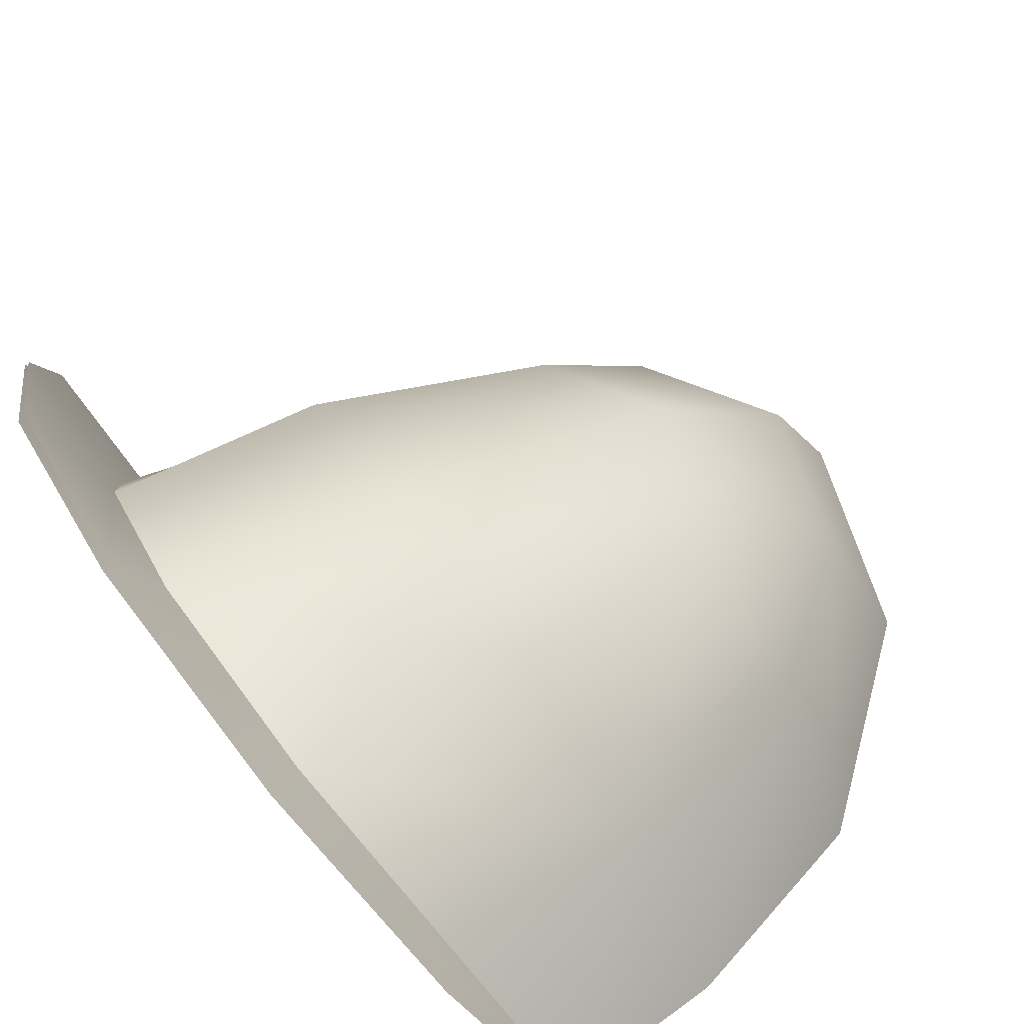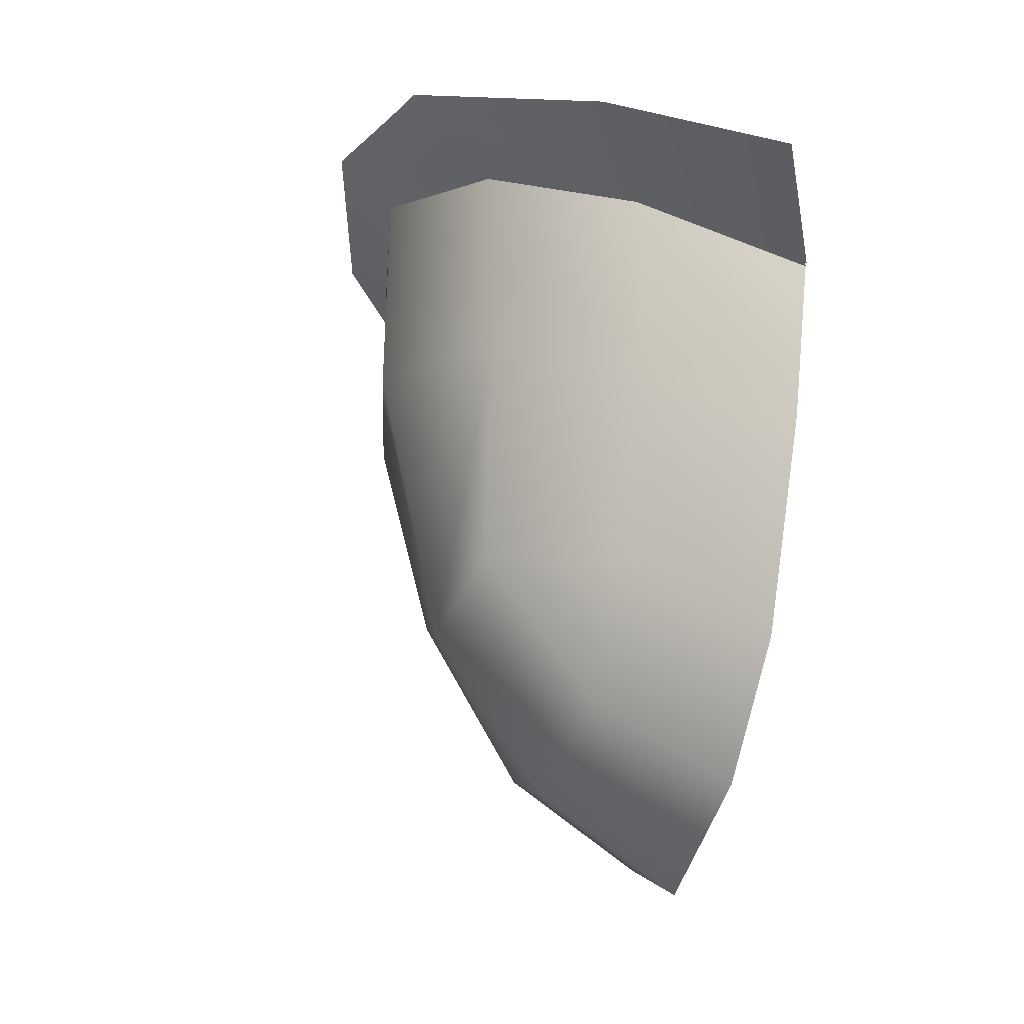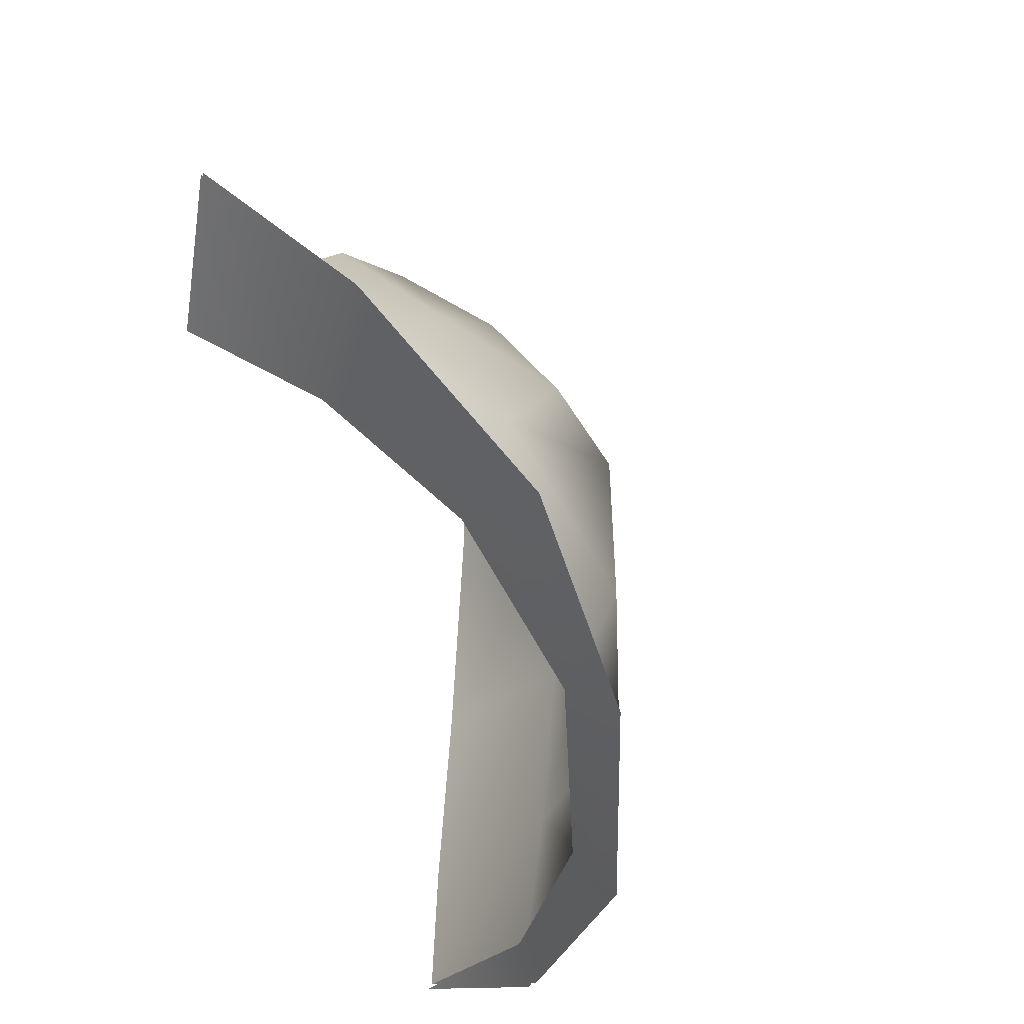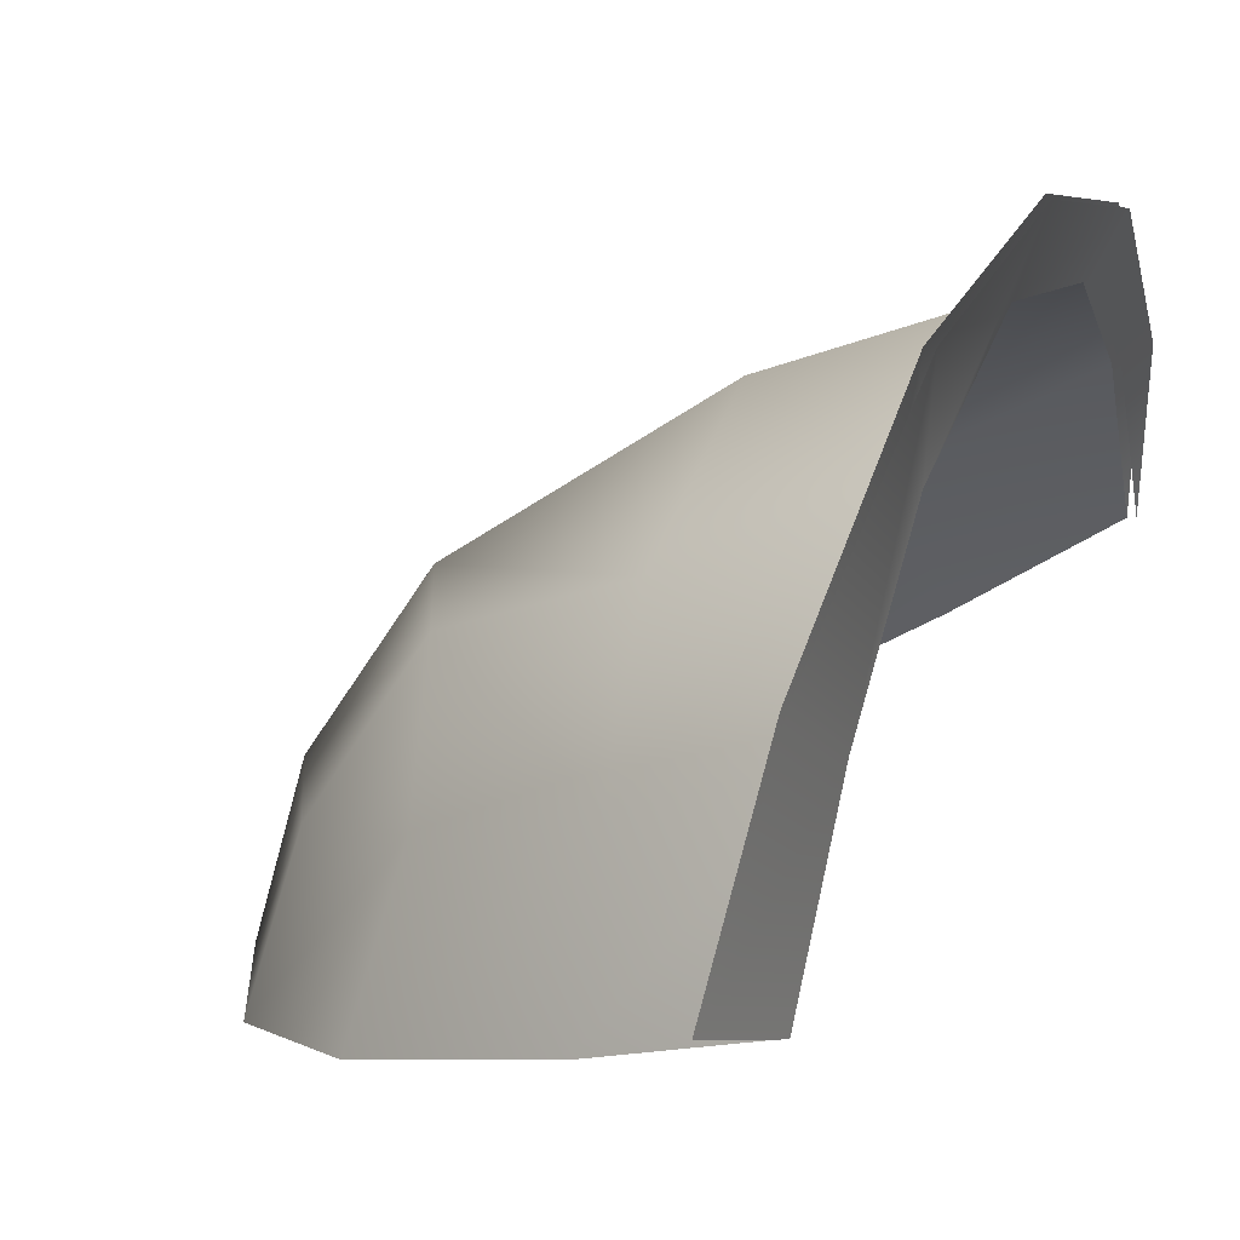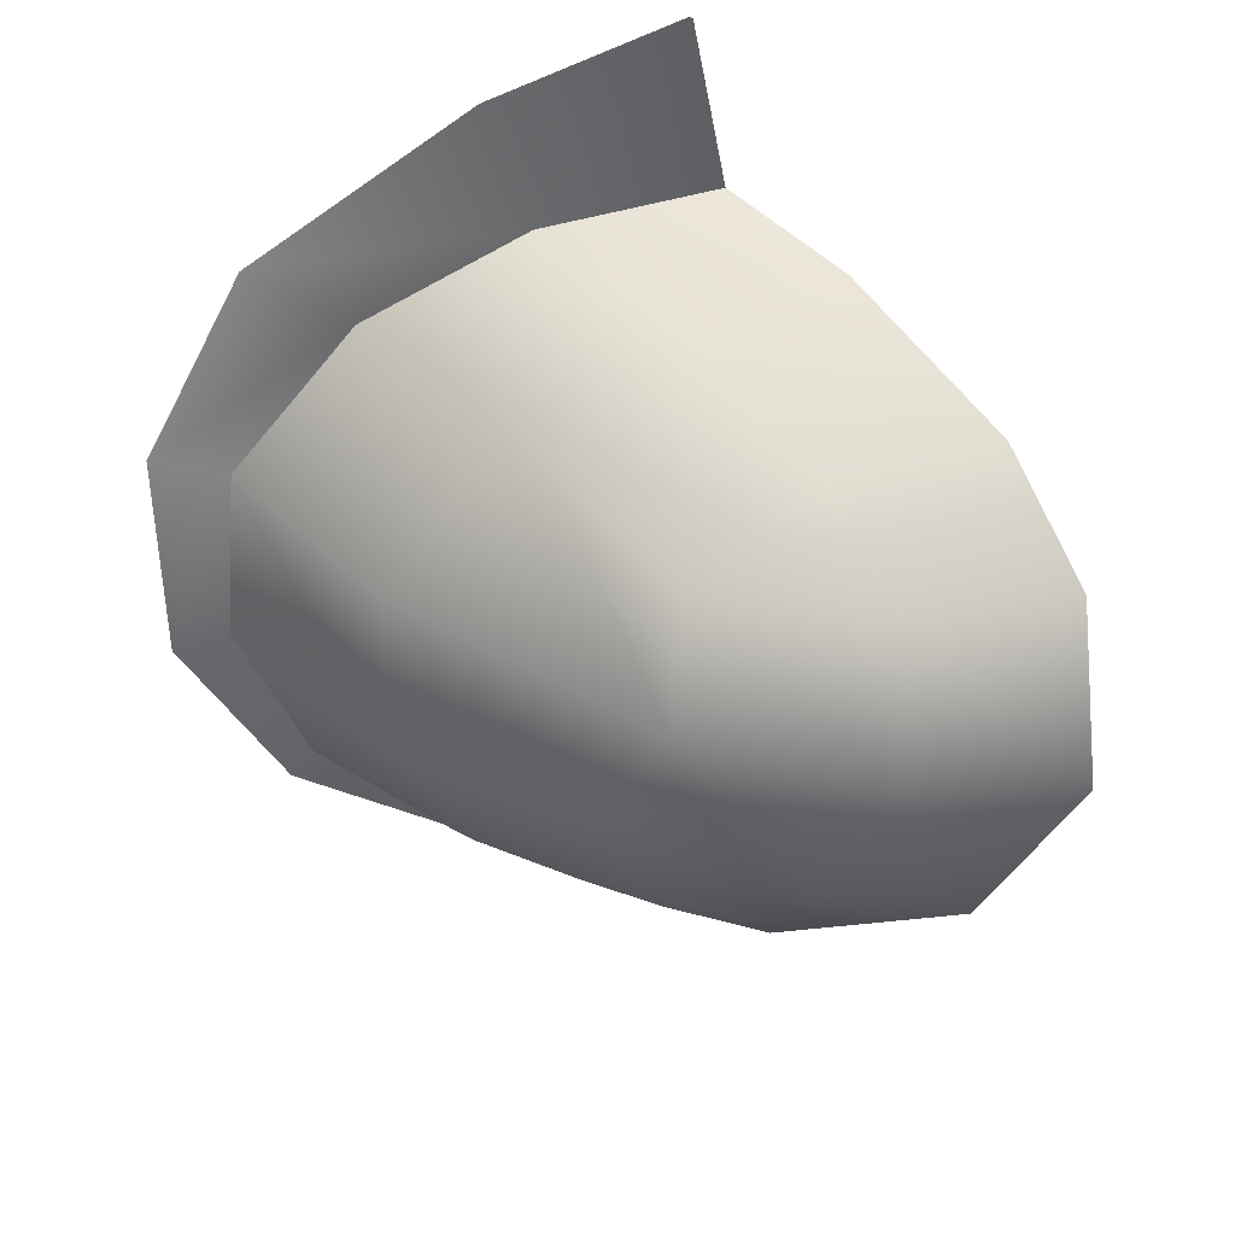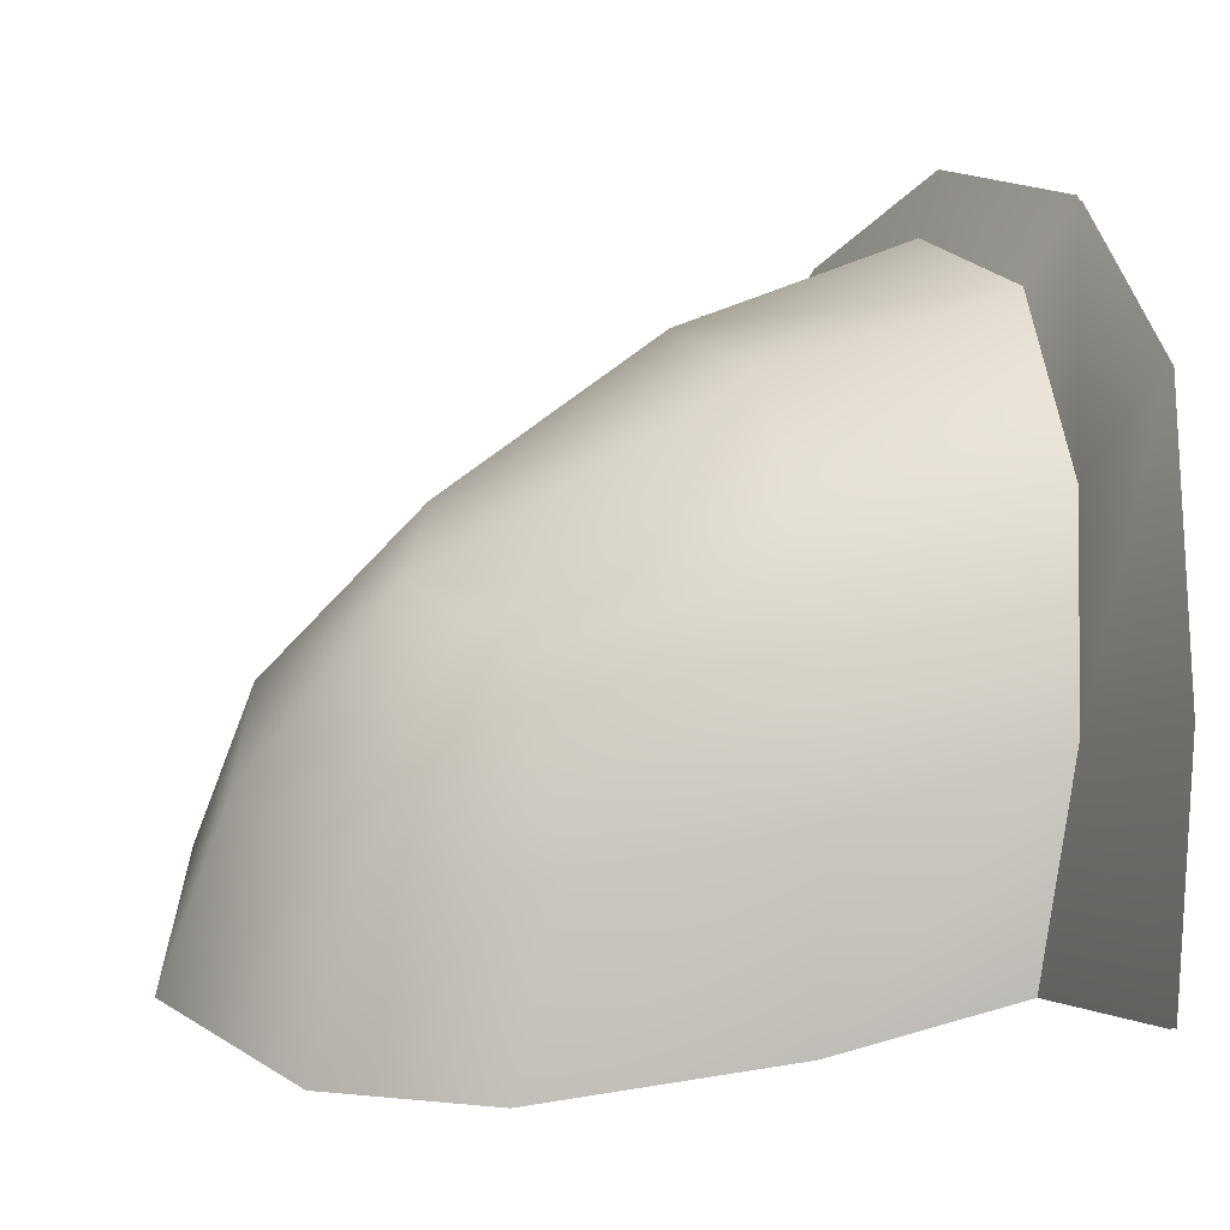
<metadata>
{"format":"obj","ext":"obj","renderer":"f3d","projection":"perspective","resolution":1024,"background":"white","views":[{"elev":71.3,"azim":142.7,"up":"+Y"},{"elev":62.0,"azim":-73.0,"up":"+Z"},{"elev":32.7,"azim":119.8,"up":"+Z"},{"elev":5.4,"azim":22.2,"up":"+Y"},{"elev":37.9,"azim":-119.7,"up":"+Z"},{"elev":13.0,"azim":-21.0,"up":"+Y"}]}
</metadata>
<code>
g [mod]_Knight_Gardbrace_r
v -0.2289 1.563 0.227
v -0.1386 1.664 0.2327
v -0.1537 1.578 0.2364
v -0.2214 1.64 0.2157
v -0.3249 1.548 0.1951
v -0.1254 1.743 0.2026
v -0.3042 1.623 0.1856
v -0.3832 1.548 0.1555
v -0.3606 1.619 0.1537
v -0.417 1.561 0.08406
v -0.3079 1.689 0.1593
v -0.3907 1.634 0.09347
v -0.3813 1.587 -0.00248
v -0.2157 1.713 0.1951
v -0.3644 1.657 0.0295
v -0.2929 1.63 -0.06832
v -0.3305 1.708 0.1085
v -0.2082 1.775 0.1236
v -0.1142 1.802 0.1386
v -0.3004 1.693 -0.01565
v -0.2007 1.677 -0.08902
v -0.3042 1.723 0.0502
v -0.2082 1.779 0.04267
v -0.1123 1.809 0.05208
v -0.2063 1.738 -0.0307
v -0.1292 1.717 -0.0909
v -0.1198 1.777 -0.02505
v -0.1292 1.717 -0.0909
v -0.1123 1.787 -0.04199
v -0.1198 1.777 -0.02505
v -0.1123 1.809 0.05208
v -0.101 1.834 0.04455
v -0.1142 1.802 0.1386
v -0.09911 1.834 0.148
v -0.1254 1.743 0.2026
v -0.1123 1.787 0.2346
v -0.1386 1.664 0.2327
v -0.1349 1.685 0.2948
v -0.1518 1.595 0.3192
v -0.1537 1.578 0.2364
v -0.1254 1.717 -0.0909
v -0.116 1.775 -0.02505
v -0.1085 1.785 -0.04199
v -0.1085 1.807 0.05208
v -0.09723 1.832 0.04455
v -0.1123 1.8 0.1386
v -0.09723 1.832 0.148
v -0.1217 1.743 0.2026
v -0.1085 1.787 0.2327
v -0.1349 1.664 0.2327
v -0.133 1.685 0.2948
v -0.1499 1.595 0.3192
v -0.1518 1.578 0.2364
g [mod]_Knight_Gardbrace_r_0
f 3 2 1
f 2 4 1
f 1 4 5
f 2 6 4
f 4 7 5
f 5 7 8
f 7 9 8
f 8 9 10
f 11 7 4
f 11 9 7
f 9 12 10
f 9 11 12
f 10 12 13
f 6 14 4
f 14 11 4
f 12 15 13
f 13 15 16
f 11 17 12
f 11 14 17
f 12 17 15
f 18 14 6
f 14 18 17
f 19 18 6
f 15 20 16
f 16 20 21
f 17 22 15
f 17 18 22
f 22 20 15
f 23 18 19
f 18 23 22
f 24 23 19
f 20 25 21
f 20 22 25
f 22 23 25
f 25 23 24
f 21 25 26
f 27 25 24
f 25 27 26
f 30 29 28
f 29 30 31
f 32 29 31
f 32 31 33
f 34 32 33
f 34 33 35
f 36 34 35
f 36 35 37
f 38 36 37
f 38 37 39
f 37 40 39
f 43 42 41
f 42 43 44
f 43 45 44
f 44 45 46
f 45 47 46
f 46 47 48
f 47 49 48
f 48 49 50
f 49 51 50
f 50 51 52
f 53 50 52

</code>
